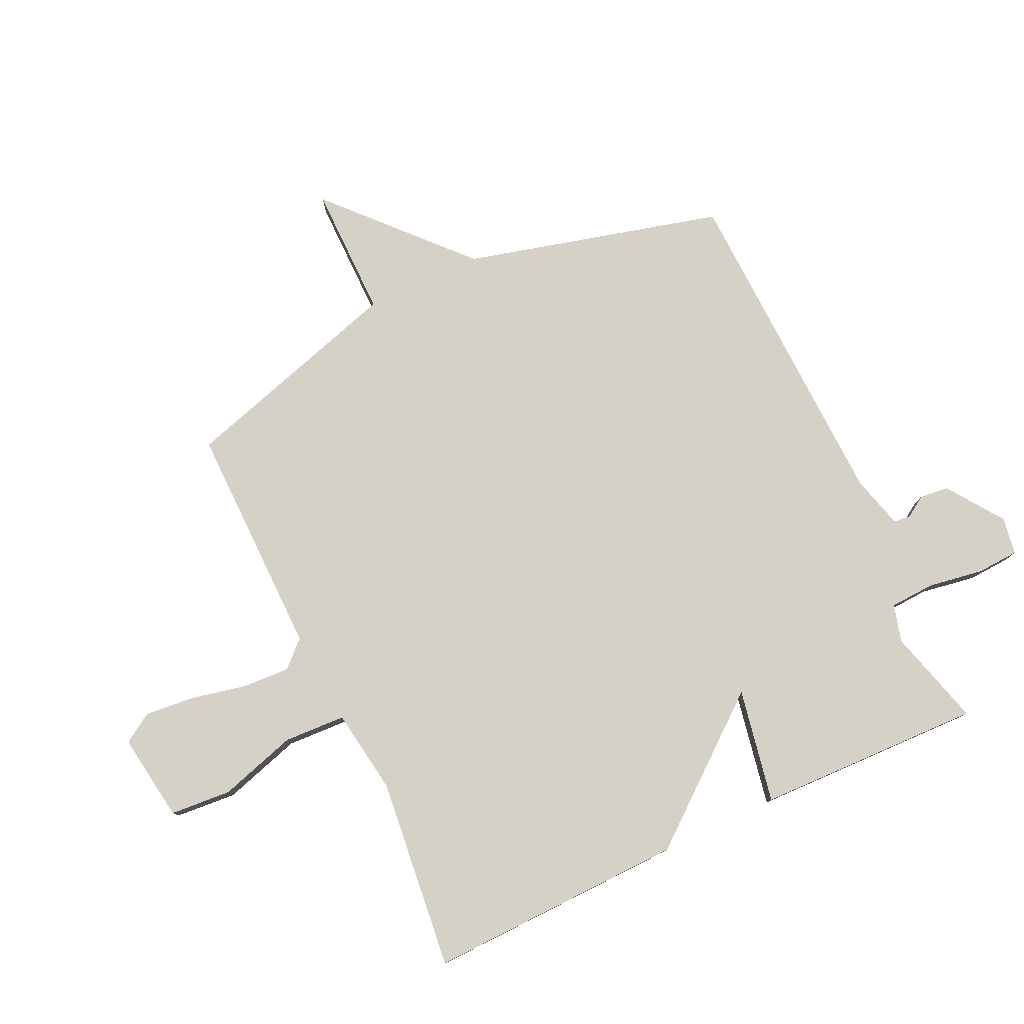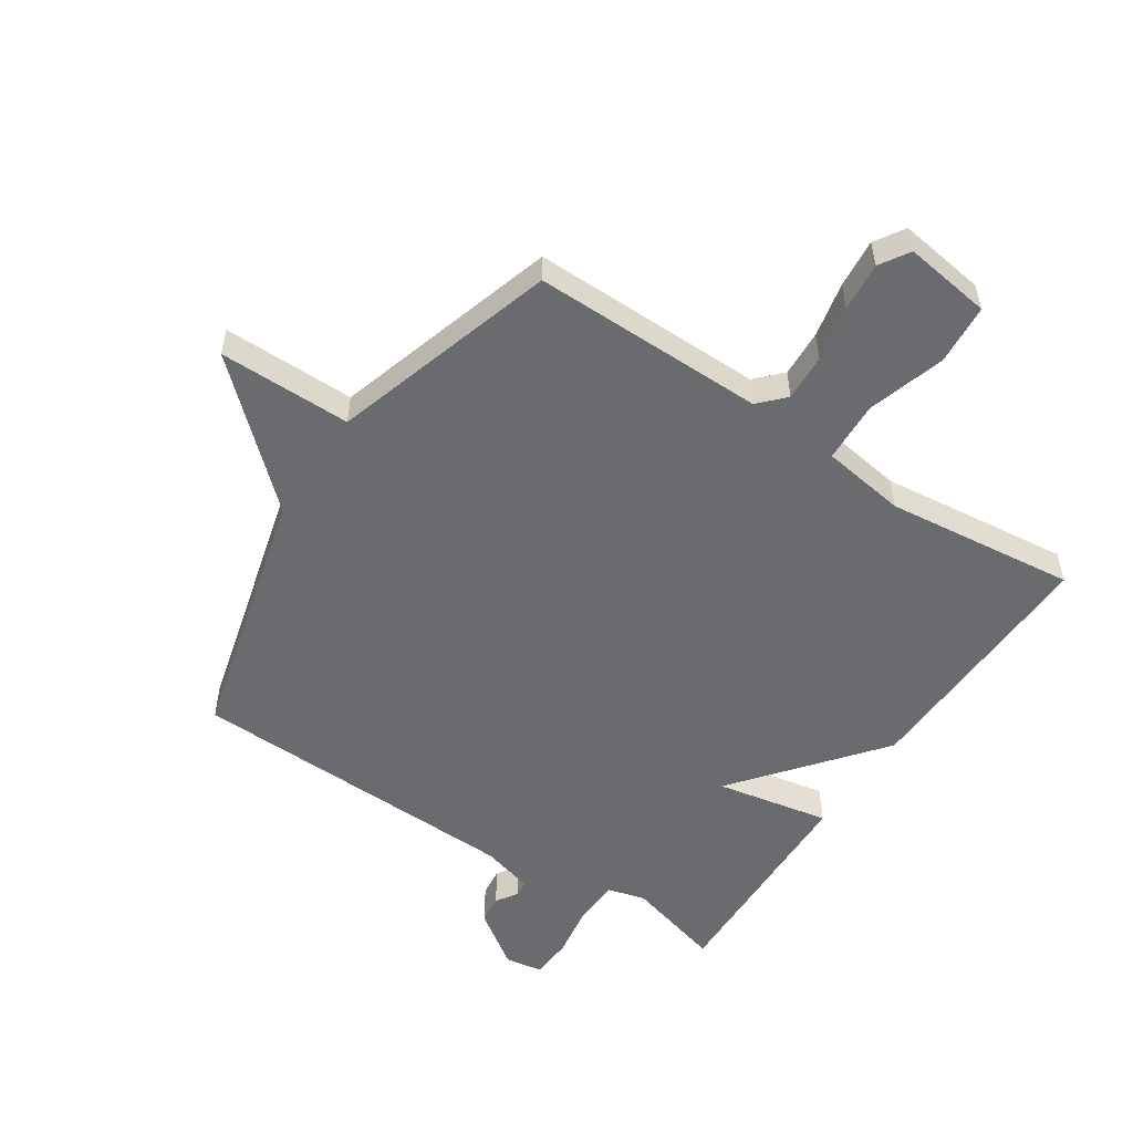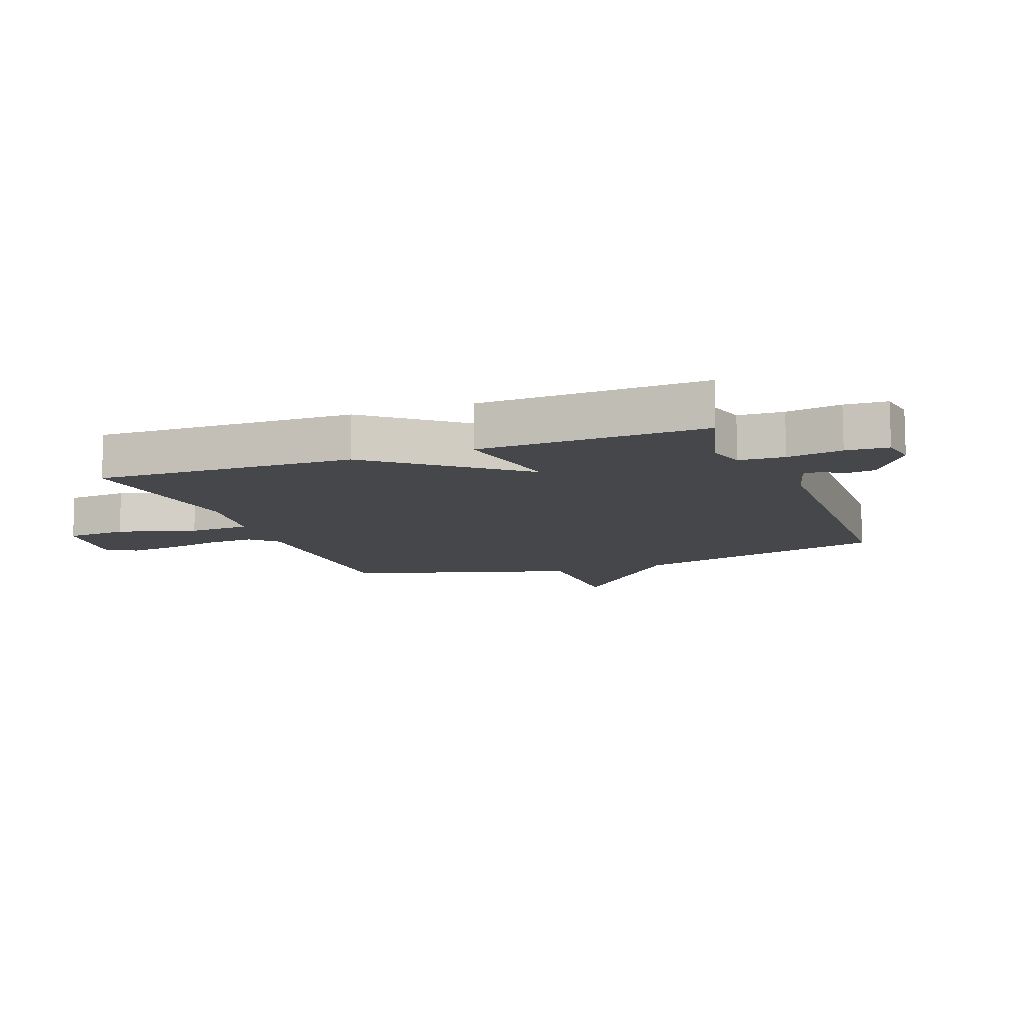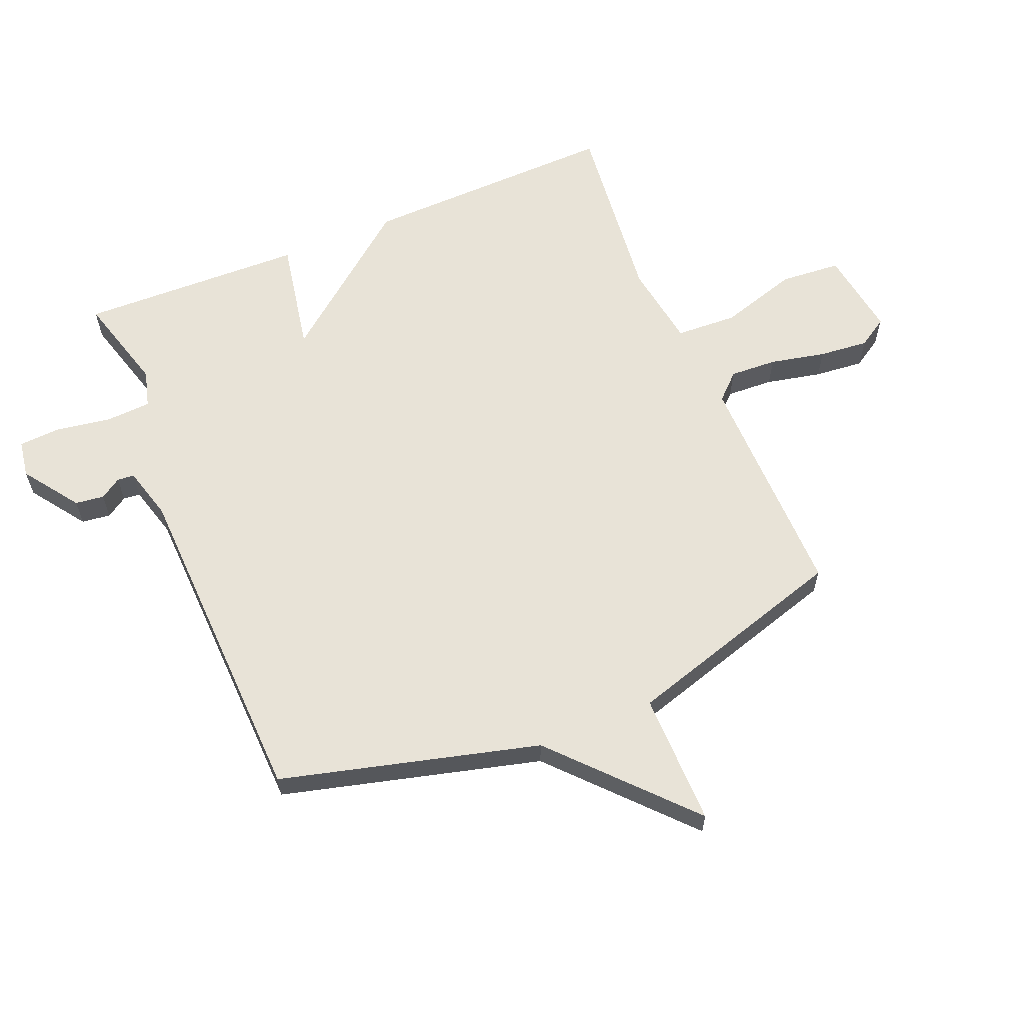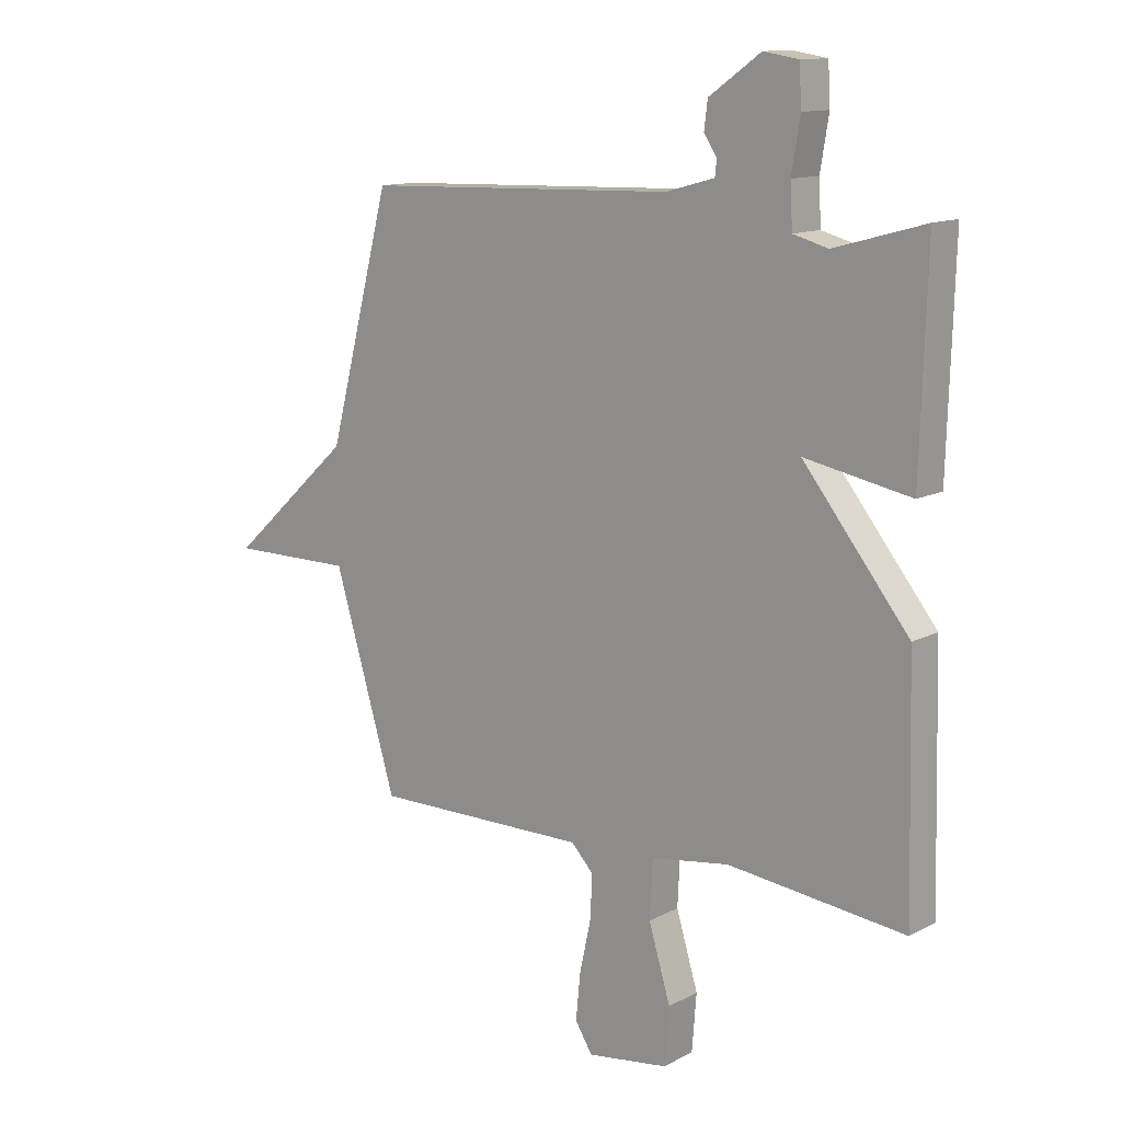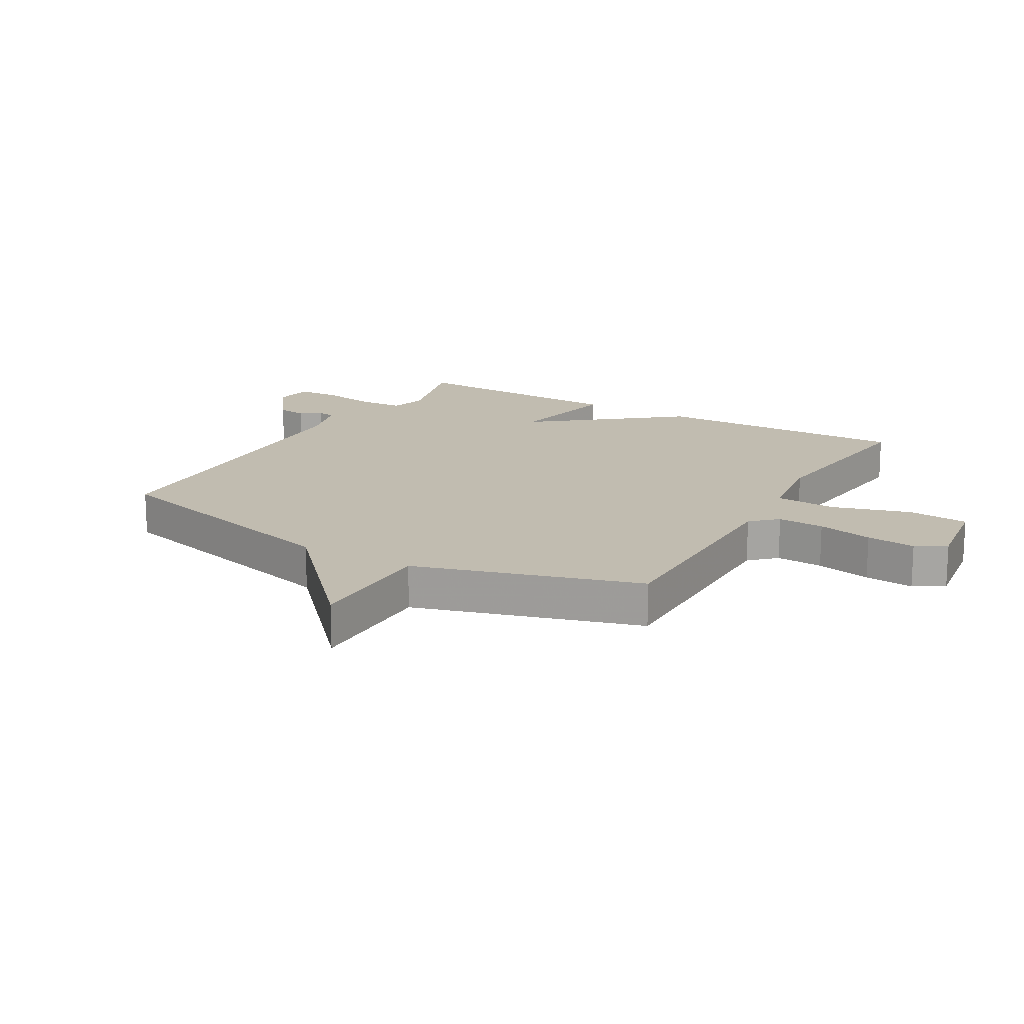
<metadata>
{"format":"obj","ext":"obj","renderer":"f3d","projection":"perspective","resolution":1024,"background":"white","views":[{"elev":78.8,"azim":-115.2,"up":"+Y"},{"elev":-53.3,"azim":146.5,"up":"+Y"},{"elev":-10.8,"azim":-69.3,"up":"+Y"},{"elev":61.5,"azim":67.4,"up":"+Y"},{"elev":12.7,"azim":-140.3,"up":"+Z"},{"elev":16.6,"azim":120.1,"up":"+Y"}]}
</metadata>
<code>
v -0.5 0.07 0.5
v -0.339 0.07 0.455
v -0.277 0.07 0.472
v -0.273 0.07 0.547
v -0.288 0.07 0.638
v -0.284 0.07 0.708
v -0.222 0.07 0.718
v -0.13 0.07 0.653
v -0.124 0.07 0.605
v -0.147 0.07 0.57
v -0.144 0.07 0.542
v -0.057 0.07 0.518
v 0.5 0.07 0.5
v 0.612 0.07 0.073
v 0.832 0.07 -0.128
v 0.612 0.07 -0.127
v 0.5 0.07 -0.5
v 0.114 0.07 -0.496
v 0.074 0.07 -0.538
v 0.078 0.07 -0.616
v 0.098 0.07 -0.708
v 0.106 0.07 -0.79
v 0.075 0.07 -0.839
v -0.07 0.07 -0.818
v -0.078 0.07 -0.717
v -0.039 0.07 -0.588
v -0.044 0.07 -0.486
v -0.184 0.07 -0.465
v -0.5 0.07 -0.5
v -0.489 0.07 -0.074
v -0.3 0.07 0.162
v -0.489 0.07 0.126
v -0.5 0 0.5
v -0.339 0 0.455
v -0.277 0 0.472
v -0.273 0 0.547
v -0.288 0 0.638
v -0.284 0 0.708
v -0.222 0 0.718
v -0.13 0 0.653
v -0.124 0 0.605
v -0.147 0 0.57
v -0.144 0 0.542
v -0.057 0 0.518
v 0.5 0 0.5
v 0.612 0 0.073
v 0.832 0 -0.128
v 0.612 0 -0.127
v 0.5 0 -0.5
v 0.114 0 -0.496
v 0.074 0 -0.538
v 0.078 0 -0.616
v 0.098 0 -0.708
v 0.106 0 -0.79
v 0.075 0 -0.839
v -0.07 0 -0.818
v -0.078 0 -0.717
v -0.039 0 -0.588
v -0.044 0 -0.486
v -0.184 0 -0.465
v -0.5 0 -0.5
v -0.489 0 -0.074
v -0.3 0 0.162
v -0.489 0 0.126
f 31 32 1 2
f 28 29 30 31
f 31 2 3
f 28 31 3
f 27 28 3
f 24 25 26
f 23 24 26
f 22 23 26
f 21 22 26
f 20 21 26
f 19 20 26 27
f 27 3 4
f 19 27 4
f 18 19 4
f 18 4 5
f 17 18 5
f 16 17 5
f 14 15 16
f 12 13 14 16
f 11 12 16
f 8 9 10
f 7 8 10
f 6 7 10
f 5 6 10
f 5 10 11
f 5 11 16
f 34 33 64 63
f 63 62 61 60
f 35 34 63
f 35 63 60
f 35 60 59
f 58 57 56
f 58 56 55
f 58 55 54
f 58 54 53
f 58 53 52
f 59 58 52 51
f 36 35 59
f 36 59 51
f 36 51 50
f 37 36 50
f 37 50 49
f 37 49 48
f 48 47 46
f 48 46 45 44
f 48 44 43
f 42 41 40
f 42 40 39
f 42 39 38
f 42 38 37
f 43 42 37
f 48 43 37
f 1 33 34 2
f 2 34 35 3
f 3 35 36 4
f 4 36 37 5
f 5 37 38 6
f 6 38 39 7
f 7 39 40 8
f 8 40 41 9
f 9 41 42 10
f 10 42 43 11
f 11 43 44 12
f 12 44 45 13
f 13 45 46 14
f 14 46 47 15
f 15 47 48 16
f 16 48 49 17
f 17 49 50 18
f 18 50 51 19
f 19 51 52 20
f 20 52 53 21
f 21 53 54 22
f 22 54 55 23
f 23 55 56 24
f 24 56 57 25
f 25 57 58 26
f 26 58 59 27
f 27 59 60 28
f 28 60 61 29
f 29 61 62 30
f 30 62 63 31
f 31 63 64 32
f 32 64 33 1

</code>
